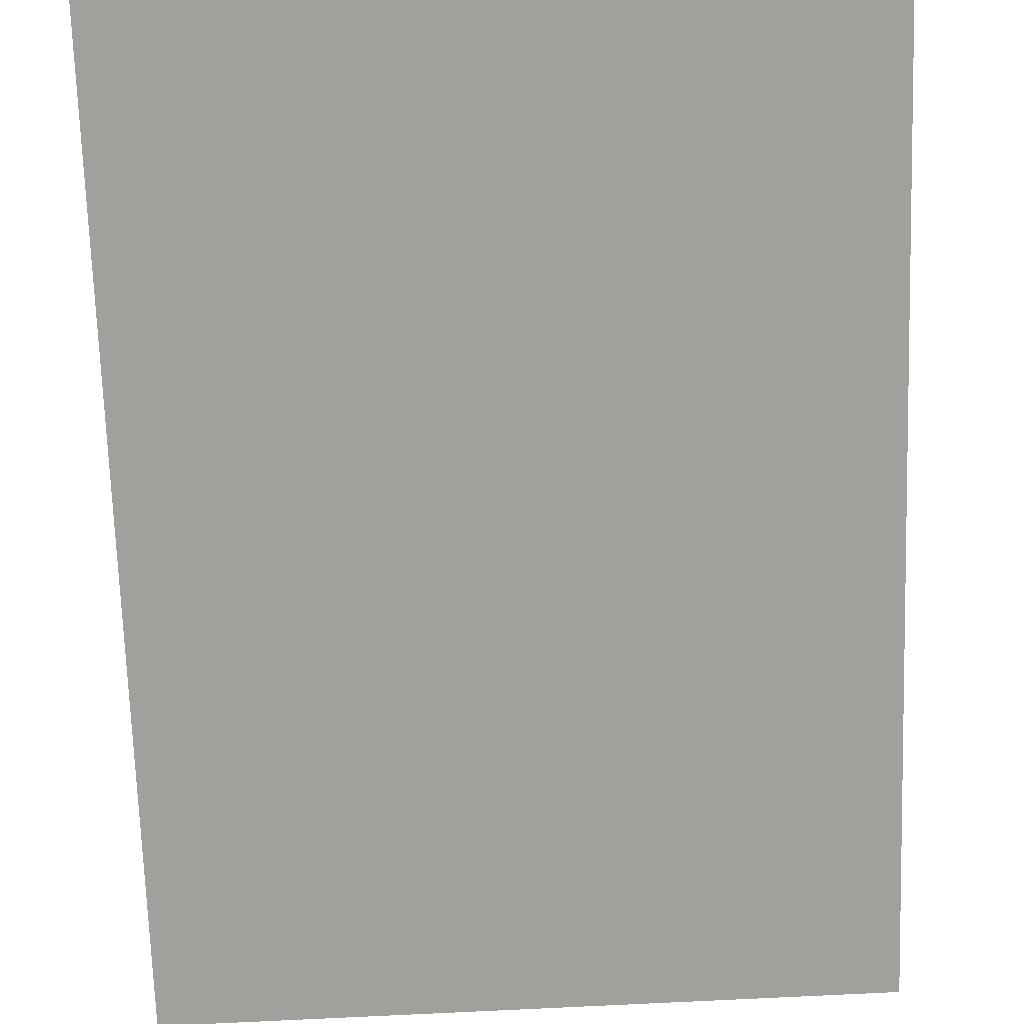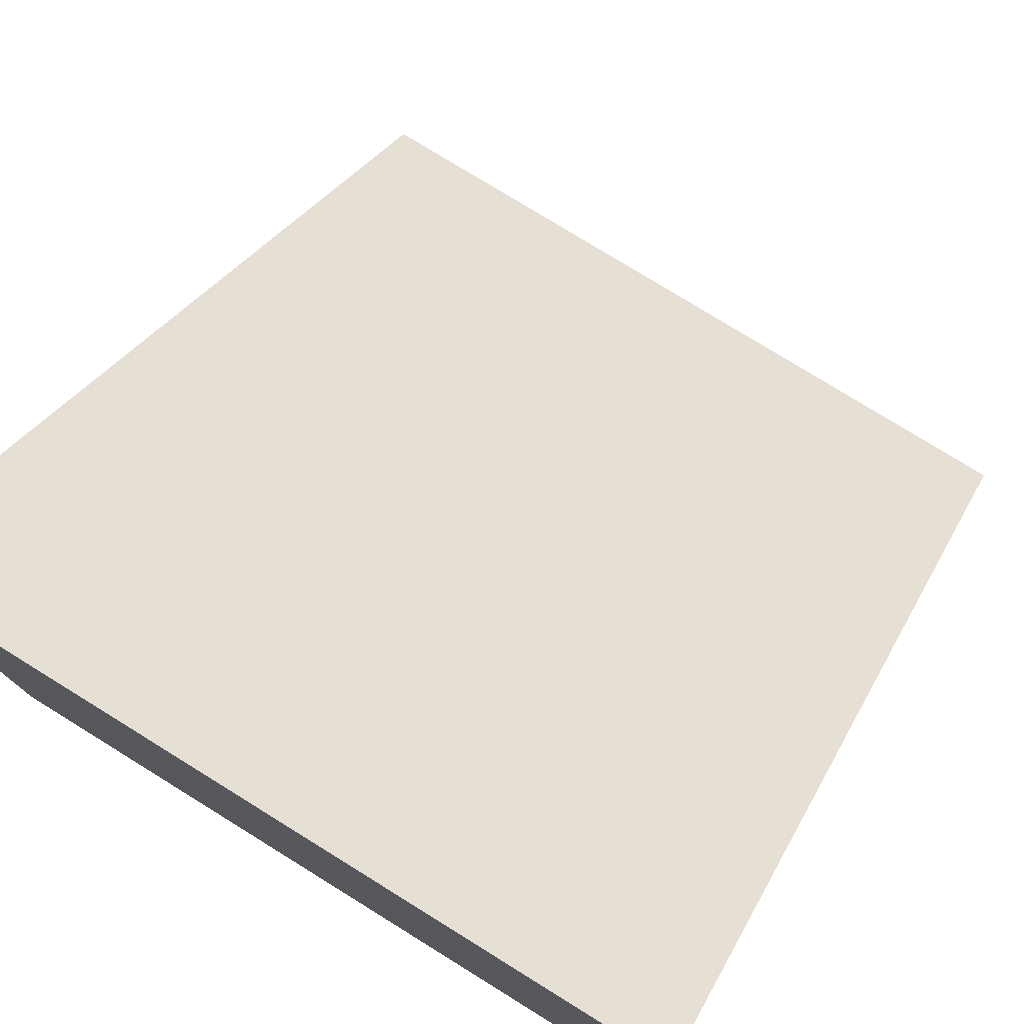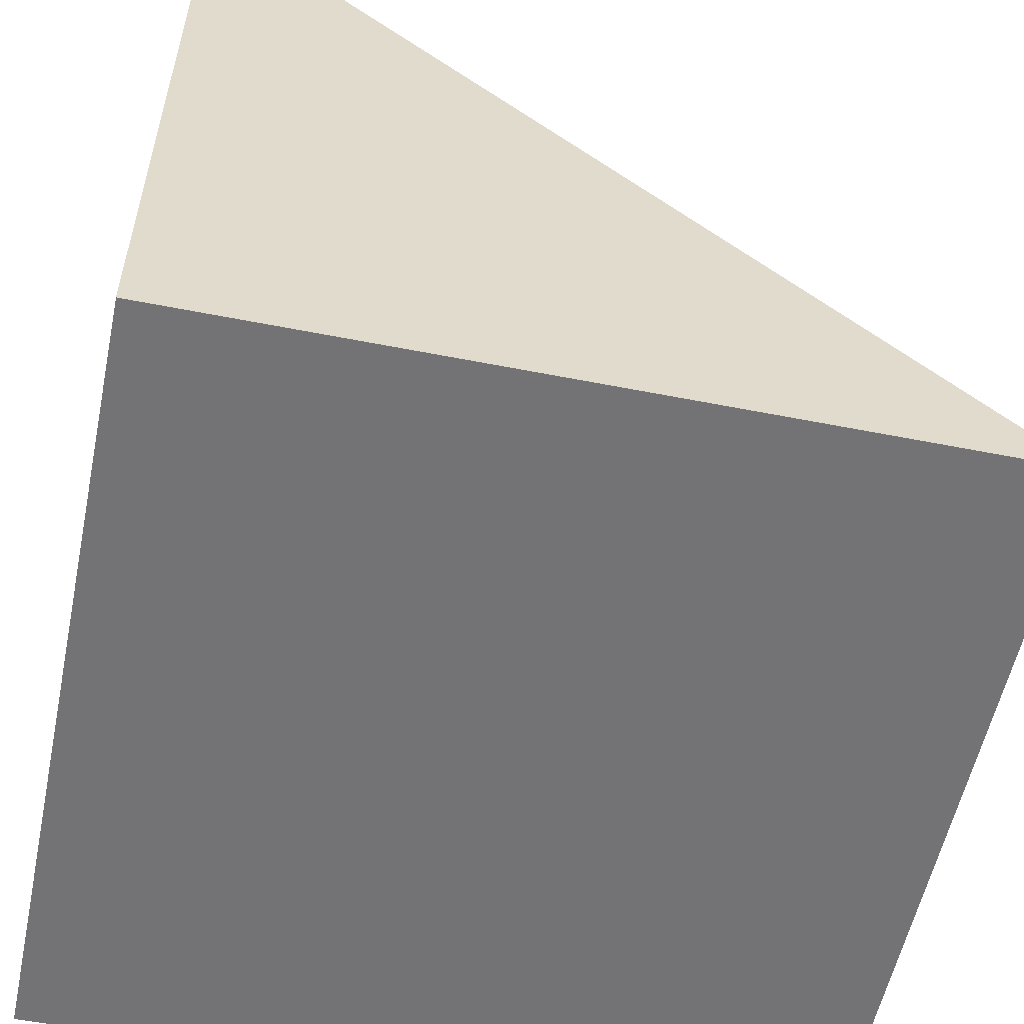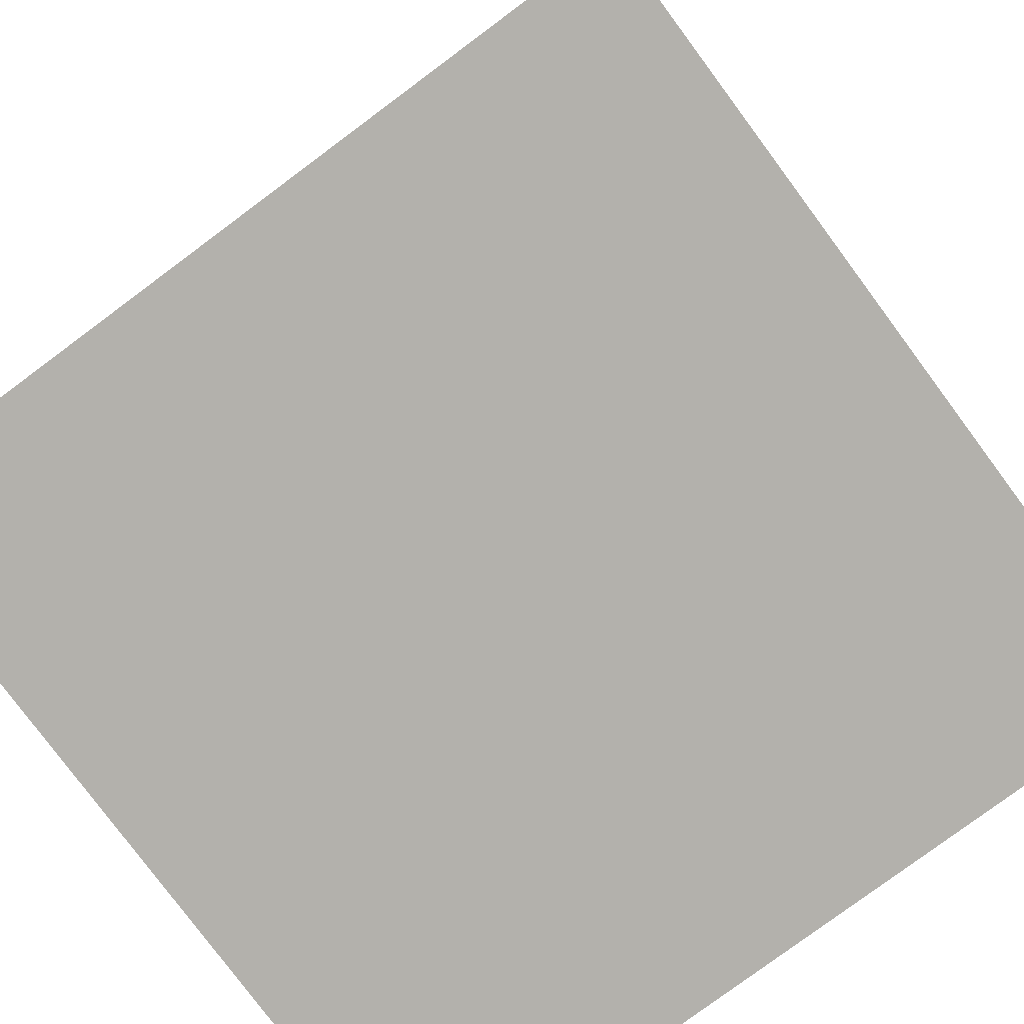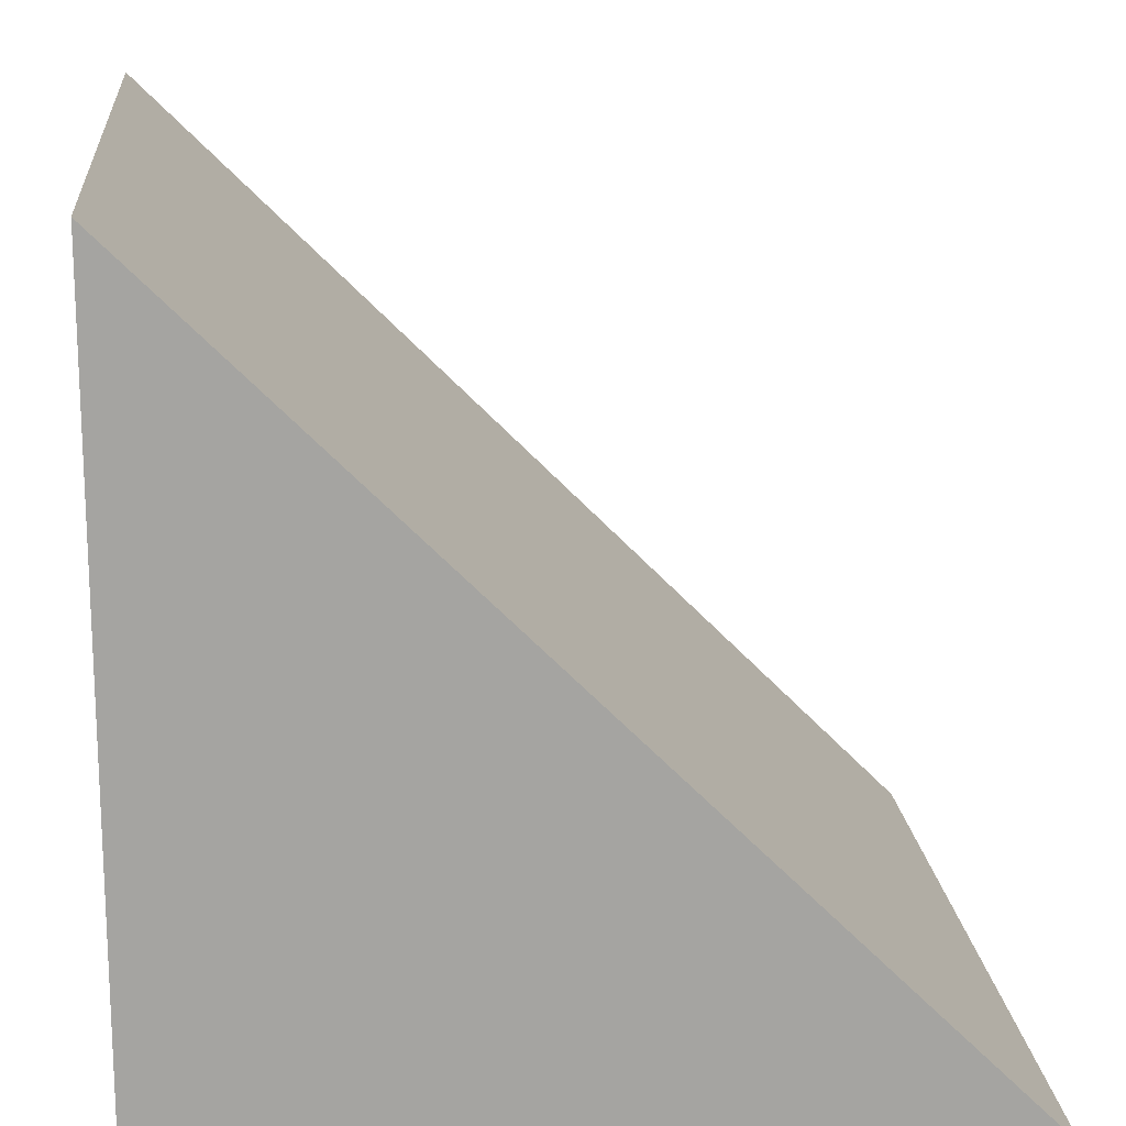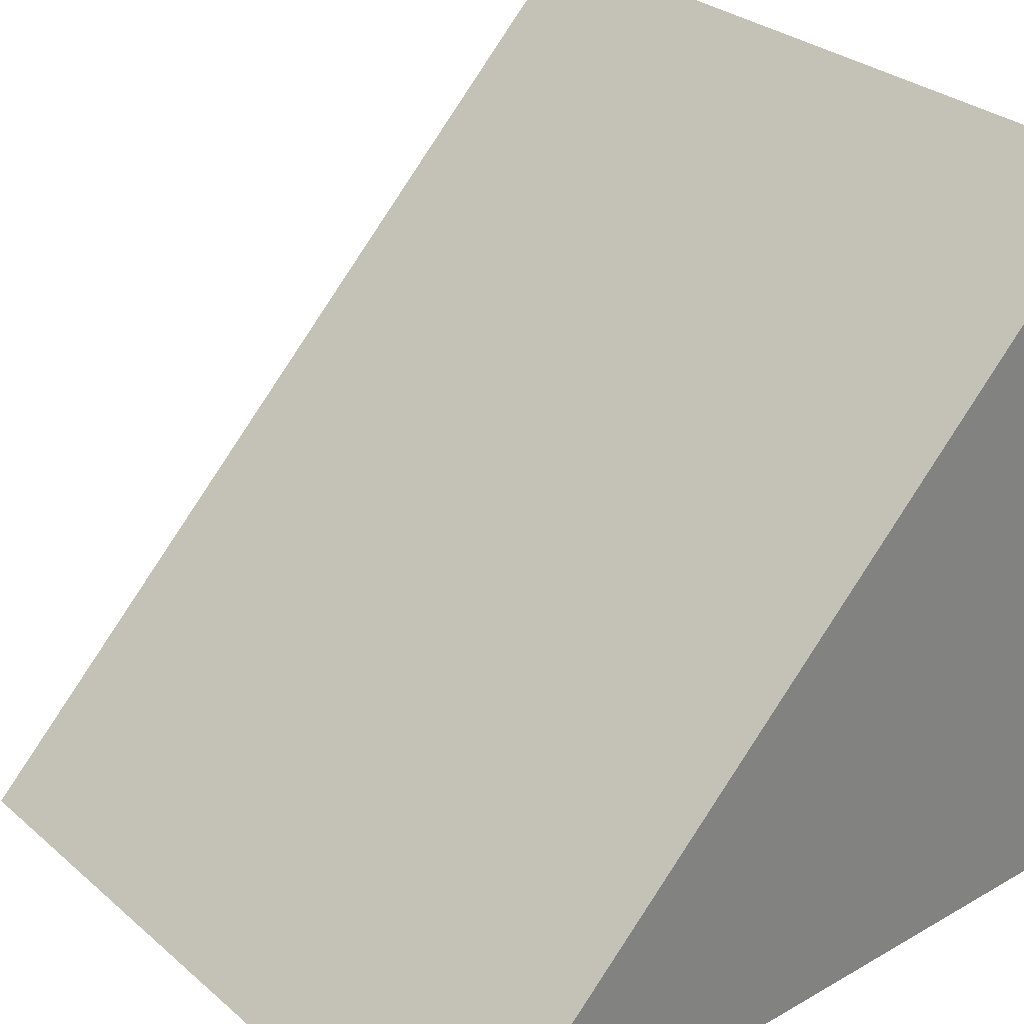
<metadata>
{"format":"obj","ext":"obj","renderer":"f3d","projection":"perspective","resolution":1024,"background":"white","views":[{"elev":63.7,"azim":-2.7,"up":"+Y"},{"elev":77.8,"azim":31.7,"up":"+Z"},{"elev":-56.0,"azim":78.3,"up":"+Z"},{"elev":-79.1,"azim":-143.4,"up":"+Z"},{"elev":17.1,"azim":-95.3,"up":"+Y"},{"elev":30.2,"azim":-129.5,"up":"+Z"}]}
</metadata>
<code>
o Plane
v 0 0 1
v 0 0 0
v 1 0 0
v 1 1 0
v 0 1 0
v 1 0 1
f 1 5 2
f 2 5 4 3
f 1 2 3 6
f 3 4 6
f 1 6 4 5

</code>
